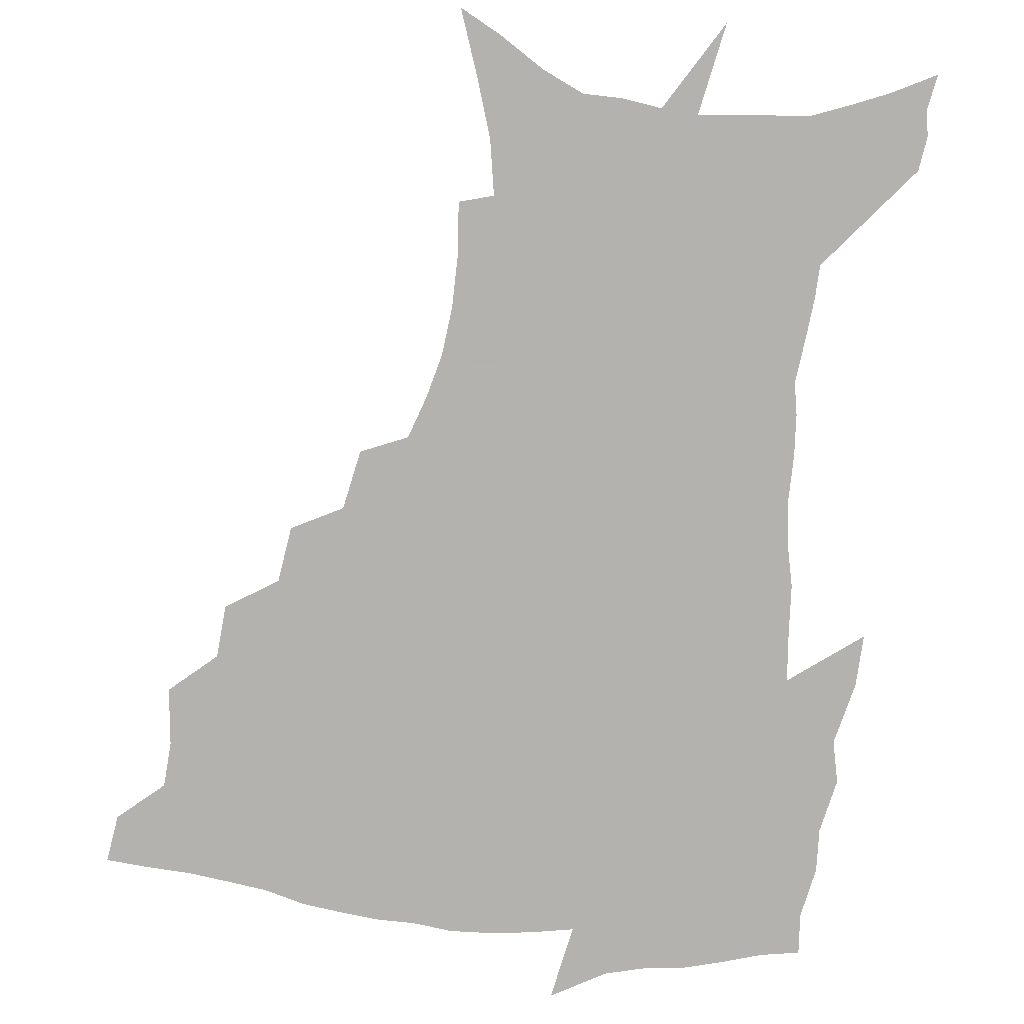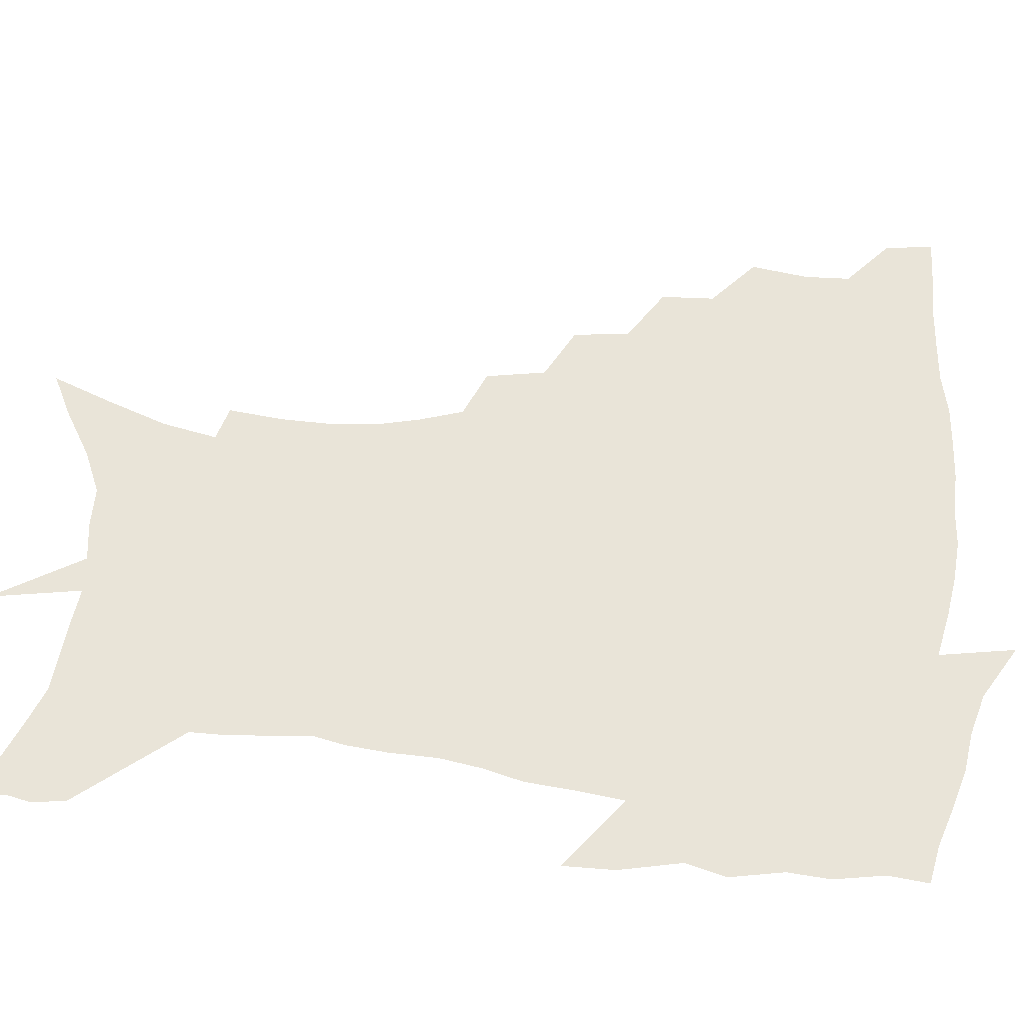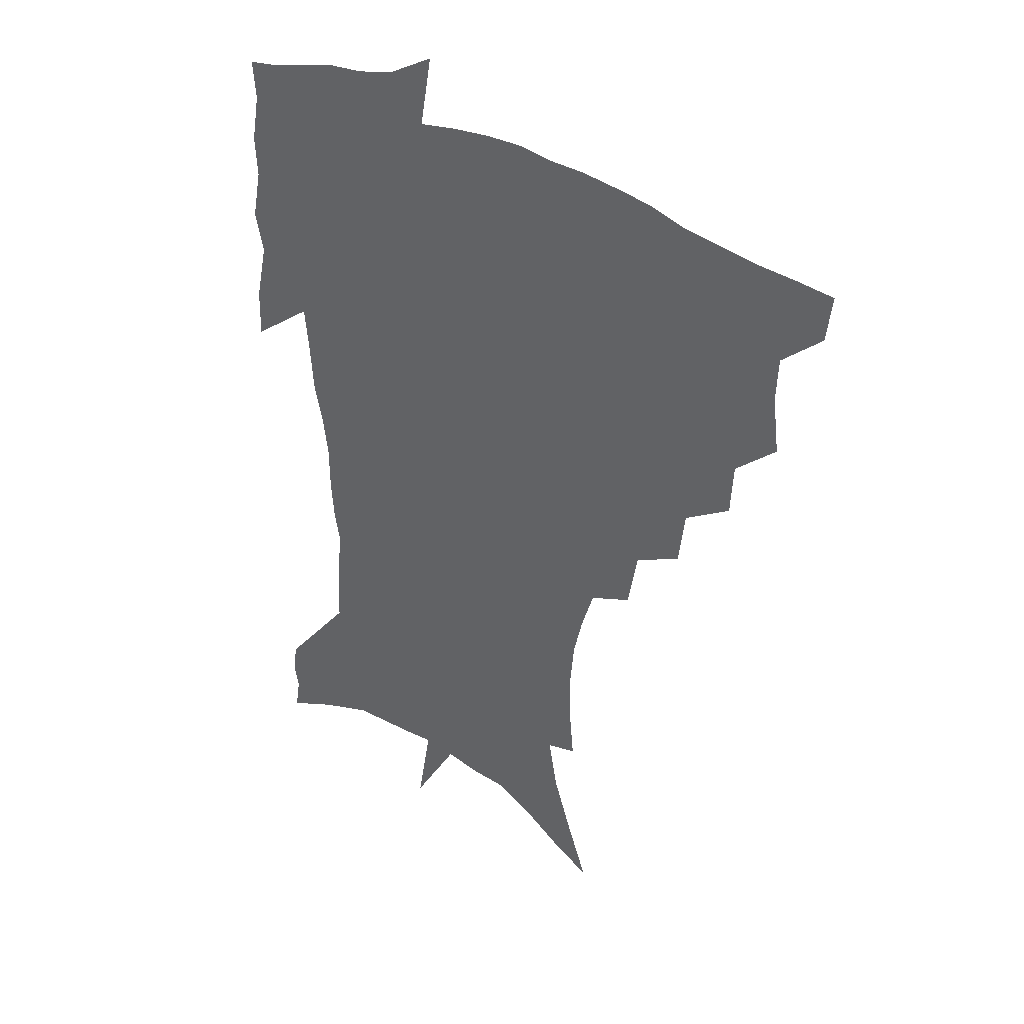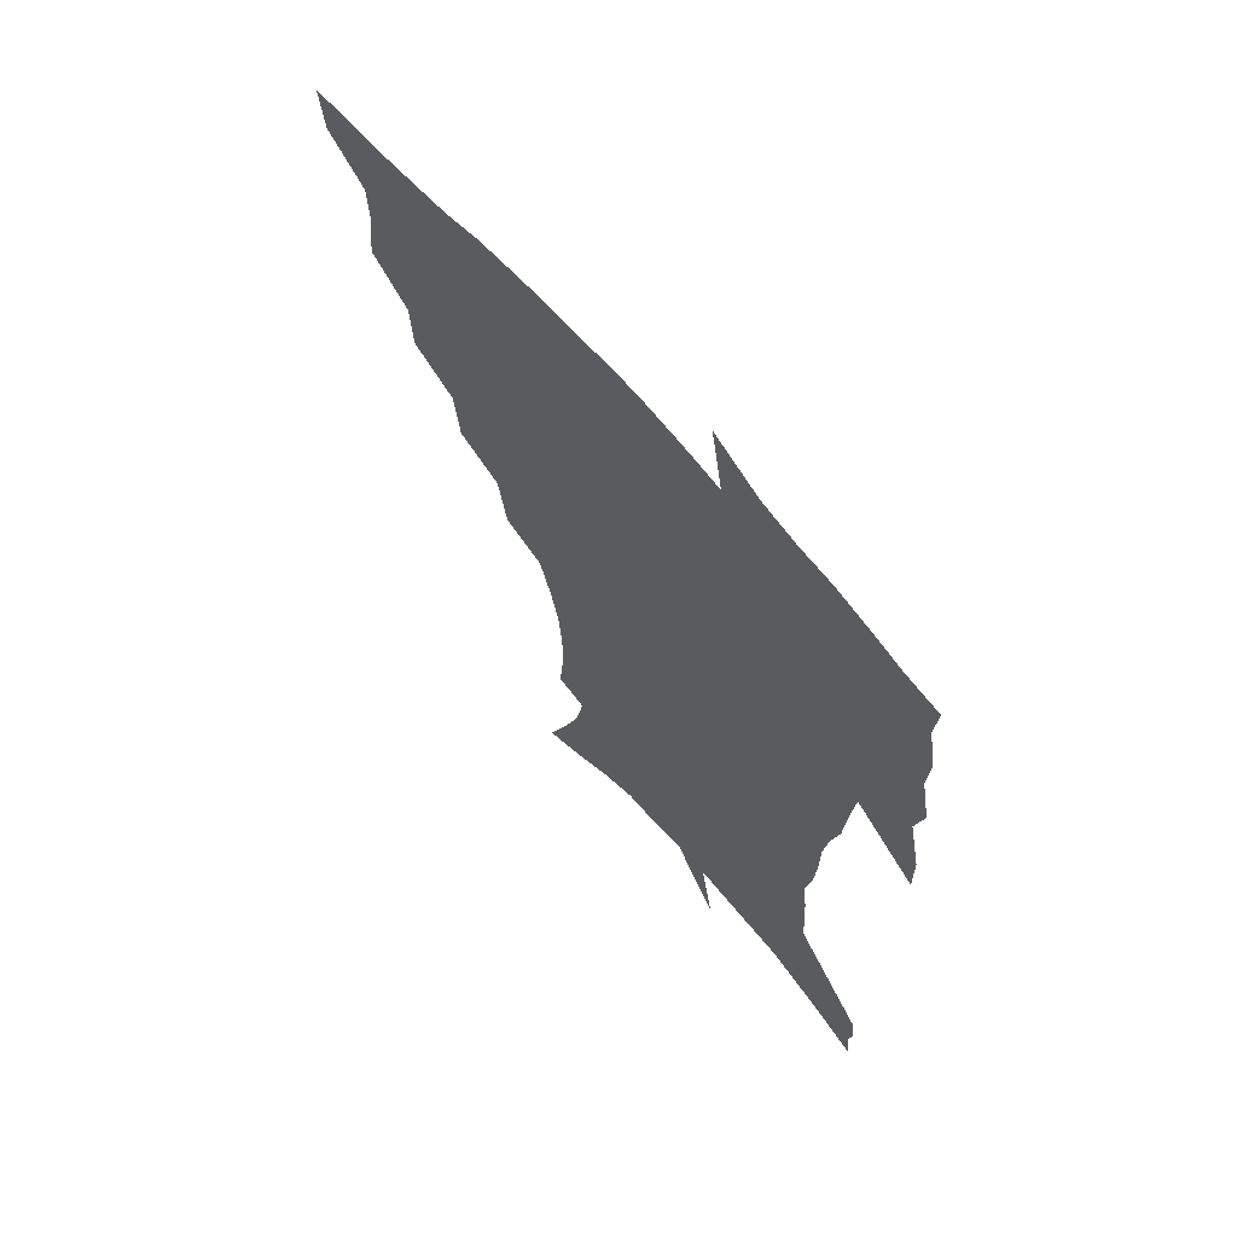
<metadata>
{"format":"obj","ext":"obj","renderer":"f3d","projection":"perspective","resolution":1024,"background":"white","views":[{"elev":-79.8,"azim":-7.0,"up":"+Z"},{"elev":60.7,"azim":95.9,"up":"+Z"},{"elev":36.9,"azim":-141.0,"up":"+Y"},{"elev":65.9,"azim":49.1,"up":"+Y"}]}
</metadata>
<code>
v 453.3 446 0
v 451 463.4 0
v 467.7 394.4 0
v 470.4 415.1 0
v 469.6 431.5 0
v 468.7 446.7 0
v 466.4 464.3 0
v 485.5 360.1 0
v 484.4 379.3 0
v 487.6 401.7 0
v 486.5 417.7 0
v 485.2 433.3 0
v 483.4 448.9 0
v 482 464.7 0
v 506.6 327.6 0
v 504.1 348 0
v 504.8 370.8 0
v 505.2 389.6 0
v 503.9 405.2 0
v 502.6 420.1 0
v 501.3 434.8 0
v 499.9 449.2 0
v 497.1 466.3 0
v 528.8 296 0
v 524.9 317.8 0
v 523.2 340.6 0
v 520.9 357.7 0
v 521.4 378 0
v 519.3 391.7 0
v 518.5 407.3 0
v 517.3 421.9 0
v 515.8 436.3 0
v 514.2 450.9 0
v 511.9 468 0
v 554 201 0
v 555.9 221.2 0
v 556.1 239.4 0
v 554.5 256.9 0
v 550.7 272.7 0
v 545.7 288.6 0
v 541.7 309 0
v 538.9 328.1 0
v 537.6 348 0
v 535.9 363.8 0
v 535.2 380.1 0
v 534.2 394.9 0
v 532.9 409.1 0
v 531.8 423.4 0
v 530.3 438 0
v 528.6 453.1 0
v 526.4 471.6 0
v 546.7 132.8 0
v 554.8 154.8 0
v 562.5 177.2 0
v 566.4 197.3 0
v 567.1 215.2 0
v 567.2 233.2 0
v 565.9 249.6 0
v 563.5 264.9 0
v 560.2 280 0
v 556.7 298.3 0
v 553.9 316 0
v 552.1 334.7 0
v 550.6 350.4 0
v 549.6 367.2 0
v 549.7 383.8 0
v 548.2 396.9 0
v 548.3 411.5 0
v 546.4 424.9 0
v 545.2 438.9 0
v 543.1 455 0
v 540.8 473.2 0
v 561.8 140.6 0
v 572.3 168 0
v 575.8 186.9 0
v 578 207 0
v 577.2 221.1 0
v 577.3 241.4 0
v 575.8 258 0
v 573.8 275.3 0
v 570.5 286.9 0
v 568 304.7 0
v 566.1 322.2 0
v 564.6 337.1 0
v 564.1 355.9 0
v 563 370.1 0
v 562.6 385.2 0
v 561.3 397.8 0
v 561.6 412.5 0
v 560.5 425.9 0
v 559.5 439.7 0
v 557.9 455 0
v 555.1 474.4 0
v 578.3 150.7 0
v 585.4 174.6 0
v 588.1 195.3 0
v 588.3 212.3 0
v 587.9 229.6 0
v 587.1 246.3 0
v 585.6 262.9 0
v 583.7 278.9 0
v 581.4 293.3 0
v 579.4 309.8 0
v 577.9 322.7 0
v 577.1 341.9 0
v 576.4 357.5 0
v 575.6 371.1 0
v 575.5 386.6 0
v 575.5 400.2 0
v 575 413.4 0
v 574 426.9 0
v 573.5 440.3 0
v 572.6 454.4 0
v 569.6 474.2 0
v 593.7 157.5 0
v 597.8 180 0
v 598.6 197.5 0
v 598.4 214.4 0
v 597.7 229.8 0
v 596.7 248.4 0
v 595.5 264.7 0
v 594 282.2 0
v 592.2 296.1 0
v 590.7 310.7 0
v 589.7 326.5 0
v 589.3 344.8 0
v 588.9 359.9 0
v 588.6 373.2 0
v 588.3 386.6 0
v 588.5 401 0
v 588.2 414.1 0
v 588.3 427.3 0
v 587.8 440.5 0
v 586.3 455.7 0
v 583.6 475.5 0
v 607.8 157.4 0
v 609.3 180.4 0
v 609.2 200.2 0
v 608.6 216.7 0
v 607.8 233.9 0
v 606.9 247.2 0
v 605.5 265.1 0
v 604.3 284.5 0
v 603.1 298.4 0
v 602.1 313 0
v 601.5 329.9 0
v 601.2 345.4 0
v 601.1 358.8 0
v 601 373.6 0
v 601.3 388.2 0
v 601.5 401.5 0
v 601.7 414.5 0
v 601.9 427.6 0
v 601.4 441.4 0
v 600.1 456.9 0
v 598.3 474.5 0
v 622.3 159.2 0
v 620.8 183.1 0
v 619.7 201.6 0
v 618.7 220.3 0
v 617.8 235.2 0
v 616.9 250.2 0
v 615.9 264.3 0
v 614.5 284.8 0
v 613.9 299.9 0
v 613.3 314.9 0
v 613 330.4 0
v 612.9 346.3 0
v 613 359.1 0
v 613.4 375.5 0
v 613.7 388.2 0
v 614.3 402.4 0
v 614.8 414.6 0
v 615.5 427.4 0
v 615.3 441.2 0
v 614.7 456.1 0
v 613.5 472.4 0
v 641.4 126.5 0
v 635.5 160 0
v 632.7 181.2 0
v 630.5 201.4 0
v 628.9 219.4 0
v 627.6 236.6 0
v 626.8 252 0
v 626.1 266.1 0
v 625 284.8 0
v 624.7 299.2 0
v 624.3 316.5 0
v 624.6 330.1 0
v 624.7 344.8 0
v 625 359.7 0
v 625.2 375.3 0
v 626 387.6 0
v 626.7 400.9 0
v 627.5 414.1 0
v 628.2 427 0
v 629.6 439.9 0
v 630.4 453.3 0
v 629.6 469.2 0
v 624.7 496.7 0
v 649.5 158 0
v 644.1 181.4 0
v 641.4 199.9 0
v 639.5 217 0
v 637.8 234.6 0
v 636.7 251.6 0
v 636.2 266.1 0
v 635.4 283.5 0
v 635.8 297.2 0
v 635.9 312.5 0
v 636.3 327.2 0
v 636.9 341.7 0
v 636.9 358.5 0
v 637.4 373 0
v 638.3 386.2 0
v 639.4 398.7 0
v 640.1 413.2 0
v 641.3 425.6 0
v 642.8 439.2 0
v 643.8 452.4 0
v 644.5 466.7 0
v 644.2 485.3 0
v 662.8 156.7 0
v 656.7 178.1 0
v 653.1 196.6 0
v 649.8 215.5 0
v 648.4 231 0
v 646.8 248.9 0
v 646.5 263.7 0
v 646.7 278.5 0
v 646.8 293.7 0
v 647.5 308.3 0
v 648.3 322.8 0
v 649.1 337.7 0
v 649.1 355.2 0
v 649.7 370.4 0
v 650.8 384.2 0
v 651.7 399.1 0
v 652.7 412.2 0
v 654.1 425.4 0
v 655.5 438.1 0
v 657 450.9 0
v 658.5 464.7 0
v 659.3 481.2 0
v 675.2 155.5 0
v 669.1 174.7 0
v 665.7 191.6 0
v 661.7 210 0
v 659.1 227.2 0
v 657.7 243.5 0
v 657.6 257.9 0
v 657.8 272.8 0
v 658.4 287.7 0
v 659 303.2 0
v 659.3 320.5 0
v 660.8 334.7 0
v 662.6 349 0
v 662.9 365.6 0
v 663 382.5 0
v 664 396.7 0
v 665.3 410.2 0
v 666.4 424.1 0
v 668.2 436.6 0
v 670 449.3 0
v 672.2 462.3 0
v 673.7 479.3 0
v 689.2 149.8 0
v 682.8 168.7 0
v 681.1 182.2 0
v 674.5 203.6 0
v 671.5 219.5 0
v 670.2 234.7 0
v 668.8 251.2 0
v 668.9 265.9 0
v 670.8 278.6 0
v 670.8 296.1 0
v 672.4 311 0
v 674.6 325.5 0
v 676.1 341.6 0
v 676.3 359.8 0
v 676.2 377.5 0
v 677.7 392 0
v 677.8 407.7 0
v 679.2 421.1 0
v 680.4 435 0
v 682.8 447.3 0
v 685.3 459.8 0
v 688.1 475.2 0
v 703.1 143.8 0
v 698.5 159.9 0
v 696.7 173.1 0
v 694.7 186.9 0
v 686.8 207.8 0
v 686.6 219.2 0
v 685.4 234.3 0
v 683.7 251.3 0
v 686.1 263 0
v 687.3 278.3 0
v 687.6 296.3 0
v 689.9 311.8 0
v 693.4 326.7 0
v 694.9 344.9 0
v 696.8 362.6 0
v 694.1 383.1 0
v 693.4 400.5 0
v 692.2 417.6 0
v 693.6 431.5 0
v 695 445 0
v 698.7 457.3 0
v 702.4 470.6 0
v 718.8 135.4 0
v 716.6 148.6 0
v 718.4 157.4 0
v 716.9 170 0
v 722.9 342.4 0
v 722.5 361.3 0
v 717.5 384.1 0
v 721.2 399.2 0
v 717.3 418.9 0
v 718.3 434.6 0
v 714.9 453.2 0
v 716.3 468 0
v 721 496 0
f 5 6 1
f 1 6 2
f 6 7 2
f 9 10 3
f 3 10 4
f 10 11 4
f 4 11 5
f 11 12 5
f 5 12 6
f 12 13 6
f 6 13 7
f 13 14 7
f 16 17 8
f 8 17 9
f 17 18 9
f 9 18 10
f 18 19 10
f 10 19 11
f 19 20 11
f 11 20 12
f 20 21 12
f 12 21 13
f 21 22 13
f 13 22 14
f 22 23 14
f 25 26 15
f 15 26 16
f 26 27 16
f 16 27 17
f 27 28 17
f 17 28 18
f 28 29 18
f 18 29 19
f 29 30 19
f 19 30 20
f 30 31 20
f 20 31 21
f 31 32 21
f 21 32 22
f 32 33 22
f 22 33 23
f 33 34 23
f 40 41 24
f 24 41 25
f 41 42 25
f 25 42 26
f 42 43 26
f 26 43 27
f 43 44 27
f 27 44 28
f 44 45 28
f 28 45 29
f 45 46 29
f 29 46 30
f 46 47 30
f 30 47 31
f 47 48 31
f 31 48 32
f 48 49 32
f 32 49 33
f 49 50 33
f 33 50 34
f 50 51 34
f 55 56 35
f 35 56 36
f 56 57 36
f 36 57 37
f 57 58 37
f 37 58 38
f 58 59 38
f 38 59 39
f 59 60 39
f 39 60 40
f 60 61 40
f 40 61 41
f 61 62 41
f 41 62 42
f 62 63 42
f 42 63 43
f 63 64 43
f 43 64 44
f 64 65 44
f 44 65 45
f 65 66 45
f 45 66 46
f 66 67 46
f 46 67 47
f 67 68 47
f 47 68 48
f 68 69 48
f 48 69 49
f 69 70 49
f 49 70 50
f 70 71 50
f 50 71 51
f 71 72 51
f 52 73 53
f 73 74 53
f 53 74 54
f 74 75 54
f 54 75 55
f 75 76 55
f 55 76 56
f 76 77 56
f 56 77 57
f 77 78 57
f 57 78 58
f 78 79 58
f 58 79 59
f 79 80 59
f 59 80 60
f 80 81 60
f 60 81 61
f 81 82 61
f 61 82 62
f 82 83 62
f 62 83 63
f 83 84 63
f 63 84 64
f 84 85 64
f 64 85 65
f 85 86 65
f 65 86 66
f 86 87 66
f 66 87 67
f 87 88 67
f 67 88 68
f 88 89 68
f 68 89 69
f 89 90 69
f 69 90 70
f 90 91 70
f 70 91 71
f 91 92 71
f 71 92 72
f 92 93 72
f 73 94 74
f 94 95 74
f 74 95 75
f 95 96 75
f 75 96 76
f 96 97 76
f 76 97 77
f 97 98 77
f 77 98 78
f 98 99 78
f 78 99 79
f 99 100 79
f 79 100 80
f 100 101 80
f 80 101 81
f 101 102 81
f 81 102 82
f 102 103 82
f 82 103 83
f 103 104 83
f 83 104 84
f 104 105 84
f 84 105 85
f 105 106 85
f 85 106 86
f 106 107 86
f 86 107 87
f 107 108 87
f 87 108 88
f 108 109 88
f 88 109 89
f 109 110 89
f 89 110 90
f 110 111 90
f 90 111 91
f 111 112 91
f 91 112 92
f 112 113 92
f 92 113 93
f 113 114 93
f 94 115 95
f 115 116 95
f 95 116 96
f 116 117 96
f 96 117 97
f 117 118 97
f 97 118 98
f 118 119 98
f 98 119 99
f 119 120 99
f 99 120 100
f 120 121 100
f 100 121 101
f 121 122 101
f 101 122 102
f 122 123 102
f 102 123 103
f 123 124 103
f 103 124 104
f 124 125 104
f 104 125 105
f 125 126 105
f 105 126 106
f 126 127 106
f 106 127 107
f 127 128 107
f 107 128 108
f 128 129 108
f 108 129 109
f 129 130 109
f 109 130 110
f 130 131 110
f 110 131 111
f 131 132 111
f 111 132 112
f 132 133 112
f 112 133 113
f 133 134 113
f 113 134 114
f 134 135 114
f 115 136 116
f 136 137 116
f 116 137 117
f 137 138 117
f 117 138 118
f 138 139 118
f 118 139 119
f 139 140 119
f 119 140 120
f 140 141 120
f 120 141 121
f 141 142 121
f 121 142 122
f 142 143 122
f 122 143 123
f 143 144 123
f 123 144 124
f 144 145 124
f 124 145 125
f 145 146 125
f 125 146 126
f 146 147 126
f 126 147 127
f 147 148 127
f 127 148 128
f 148 149 128
f 128 149 129
f 149 150 129
f 129 150 130
f 150 151 130
f 130 151 131
f 151 152 131
f 131 152 132
f 152 153 132
f 132 153 133
f 153 154 133
f 133 154 134
f 154 155 134
f 134 155 135
f 155 156 135
f 136 157 137
f 157 158 137
f 137 158 138
f 158 159 138
f 138 159 139
f 159 160 139
f 139 160 140
f 160 161 140
f 140 161 141
f 161 162 141
f 141 162 142
f 162 163 142
f 142 163 143
f 163 164 143
f 143 164 144
f 164 165 144
f 144 165 145
f 165 166 145
f 145 166 146
f 166 167 146
f 146 167 147
f 167 168 147
f 147 168 148
f 168 169 148
f 148 169 149
f 169 170 149
f 149 170 150
f 170 171 150
f 150 171 151
f 171 172 151
f 151 172 152
f 172 173 152
f 152 173 153
f 173 174 153
f 153 174 154
f 174 175 154
f 154 175 155
f 175 176 155
f 155 176 156
f 176 177 156
f 178 179 157
f 157 179 158
f 179 180 158
f 158 180 159
f 180 181 159
f 159 181 160
f 181 182 160
f 160 182 161
f 182 183 161
f 161 183 162
f 183 184 162
f 162 184 163
f 184 185 163
f 163 185 164
f 185 186 164
f 164 186 165
f 186 187 165
f 165 187 166
f 187 188 166
f 166 188 167
f 188 189 167
f 167 189 168
f 189 190 168
f 168 190 169
f 190 191 169
f 169 191 170
f 191 192 170
f 170 192 171
f 192 193 171
f 171 193 172
f 193 194 172
f 172 194 173
f 194 195 173
f 173 195 174
f 195 196 174
f 174 196 175
f 196 197 175
f 175 197 176
f 197 198 176
f 176 198 177
f 198 199 177
f 179 201 180
f 201 202 180
f 180 202 181
f 202 203 181
f 181 203 182
f 203 204 182
f 182 204 183
f 204 205 183
f 183 205 184
f 205 206 184
f 184 206 185
f 206 207 185
f 185 207 186
f 207 208 186
f 186 208 187
f 208 209 187
f 187 209 188
f 209 210 188
f 188 210 189
f 210 211 189
f 189 211 190
f 211 212 190
f 190 212 191
f 212 213 191
f 191 213 192
f 213 214 192
f 192 214 193
f 214 215 193
f 193 215 194
f 215 216 194
f 194 216 195
f 216 217 195
f 195 217 196
f 217 218 196
f 196 218 197
f 218 219 197
f 197 219 198
f 219 220 198
f 198 220 199
f 220 221 199
f 199 221 200
f 221 222 200
f 201 223 202
f 223 224 202
f 202 224 203
f 224 225 203
f 203 225 204
f 225 226 204
f 204 226 205
f 226 227 205
f 205 227 206
f 227 228 206
f 206 228 207
f 228 229 207
f 207 229 208
f 229 230 208
f 208 230 209
f 230 231 209
f 209 231 210
f 231 232 210
f 210 232 211
f 232 233 211
f 211 233 212
f 233 234 212
f 212 234 213
f 234 235 213
f 213 235 214
f 235 236 214
f 214 236 215
f 236 237 215
f 215 237 216
f 237 238 216
f 216 238 217
f 238 239 217
f 217 239 218
f 239 240 218
f 218 240 219
f 240 241 219
f 219 241 220
f 241 242 220
f 220 242 221
f 242 243 221
f 221 243 222
f 243 244 222
f 223 245 224
f 245 246 224
f 224 246 225
f 246 247 225
f 225 247 226
f 247 248 226
f 226 248 227
f 248 249 227
f 227 249 228
f 249 250 228
f 228 250 229
f 250 251 229
f 229 251 230
f 251 252 230
f 230 252 231
f 252 253 231
f 231 253 232
f 253 254 232
f 232 254 233
f 254 255 233
f 233 255 234
f 255 256 234
f 234 256 235
f 256 257 235
f 235 257 236
f 257 258 236
f 236 258 237
f 258 259 237
f 237 259 238
f 259 260 238
f 238 260 239
f 260 261 239
f 239 261 240
f 261 262 240
f 240 262 241
f 262 263 241
f 241 263 242
f 263 264 242
f 242 264 243
f 264 265 243
f 243 265 244
f 265 266 244
f 245 267 246
f 267 268 246
f 246 268 247
f 268 269 247
f 247 269 248
f 269 270 248
f 248 270 249
f 270 271 249
f 249 271 250
f 271 272 250
f 250 272 251
f 272 273 251
f 251 273 252
f 273 274 252
f 252 274 253
f 274 275 253
f 253 275 254
f 275 276 254
f 254 276 255
f 276 277 255
f 255 277 256
f 277 278 256
f 256 278 257
f 278 279 257
f 257 279 258
f 279 280 258
f 258 280 259
f 280 281 259
f 259 281 260
f 281 282 260
f 260 282 261
f 282 283 261
f 261 283 262
f 283 284 262
f 262 284 263
f 284 285 263
f 263 285 264
f 285 286 264
f 264 286 265
f 286 287 265
f 265 287 266
f 287 288 266
f 267 289 268
f 289 290 268
f 268 290 269
f 290 291 269
f 269 291 270
f 291 292 270
f 270 292 271
f 292 293 271
f 271 293 272
f 293 294 272
f 272 294 273
f 294 295 273
f 273 295 274
f 295 296 274
f 274 296 275
f 296 297 275
f 275 297 276
f 297 298 276
f 276 298 277
f 298 299 277
f 277 299 278
f 299 300 278
f 278 300 279
f 300 301 279
f 279 301 280
f 301 302 280
f 280 302 281
f 302 303 281
f 281 303 282
f 303 304 282
f 282 304 283
f 304 305 283
f 283 305 284
f 305 306 284
f 284 306 285
f 306 307 285
f 285 307 286
f 307 308 286
f 286 308 287
f 308 309 287
f 287 309 288
f 309 310 288
f 289 311 290
f 311 312 290
f 290 312 291
f 312 313 291
f 291 313 292
f 313 314 292
f 292 314 293
f 303 315 304
f 315 316 304
f 304 316 305
f 316 317 305
f 305 317 306
f 317 318 306
f 306 318 307
f 318 319 307
f 307 319 308
f 319 320 308
f 308 320 309
f 320 321 309
f 309 321 310
f 321 322 310

</code>
